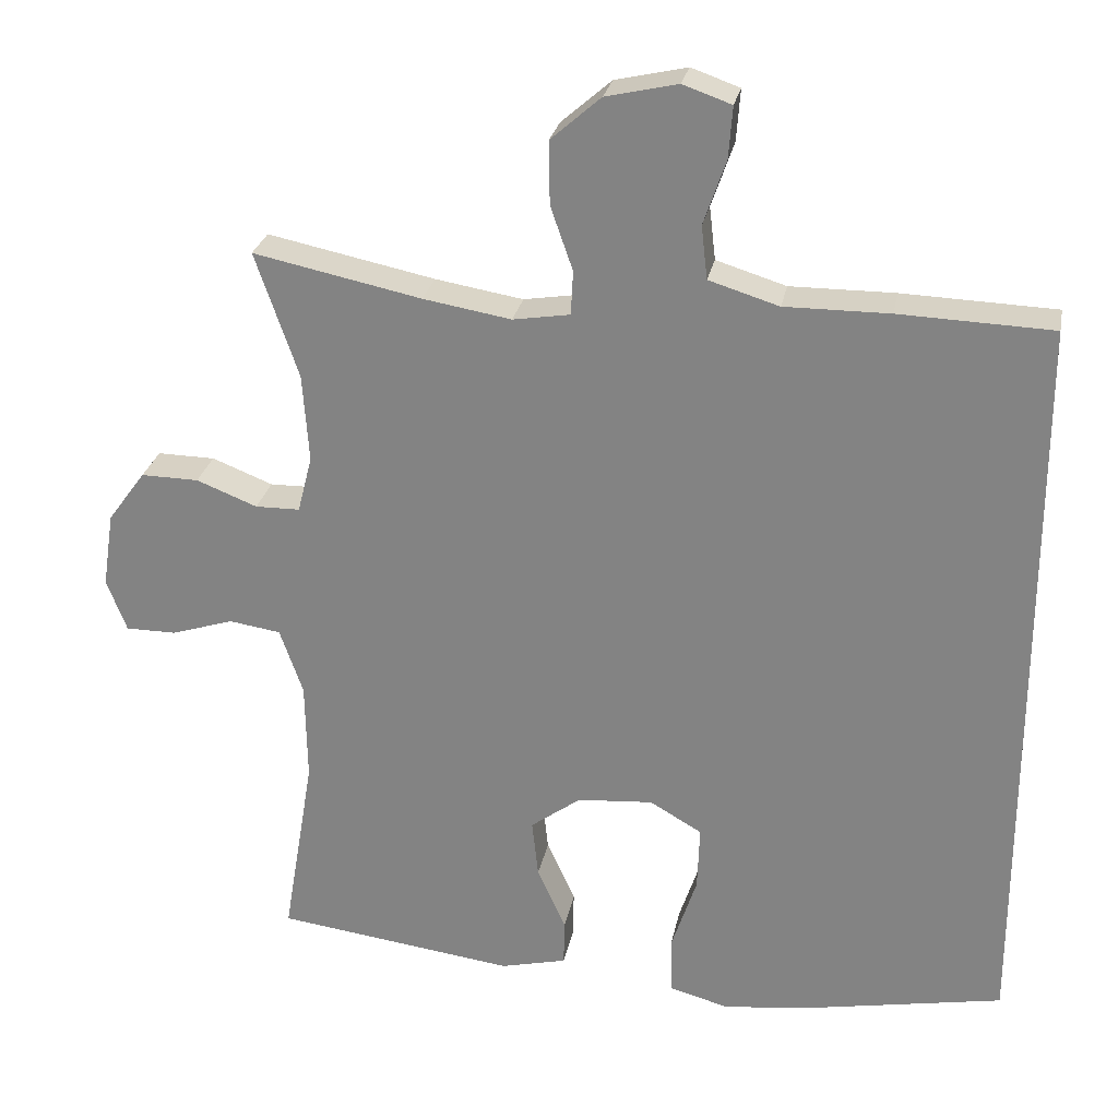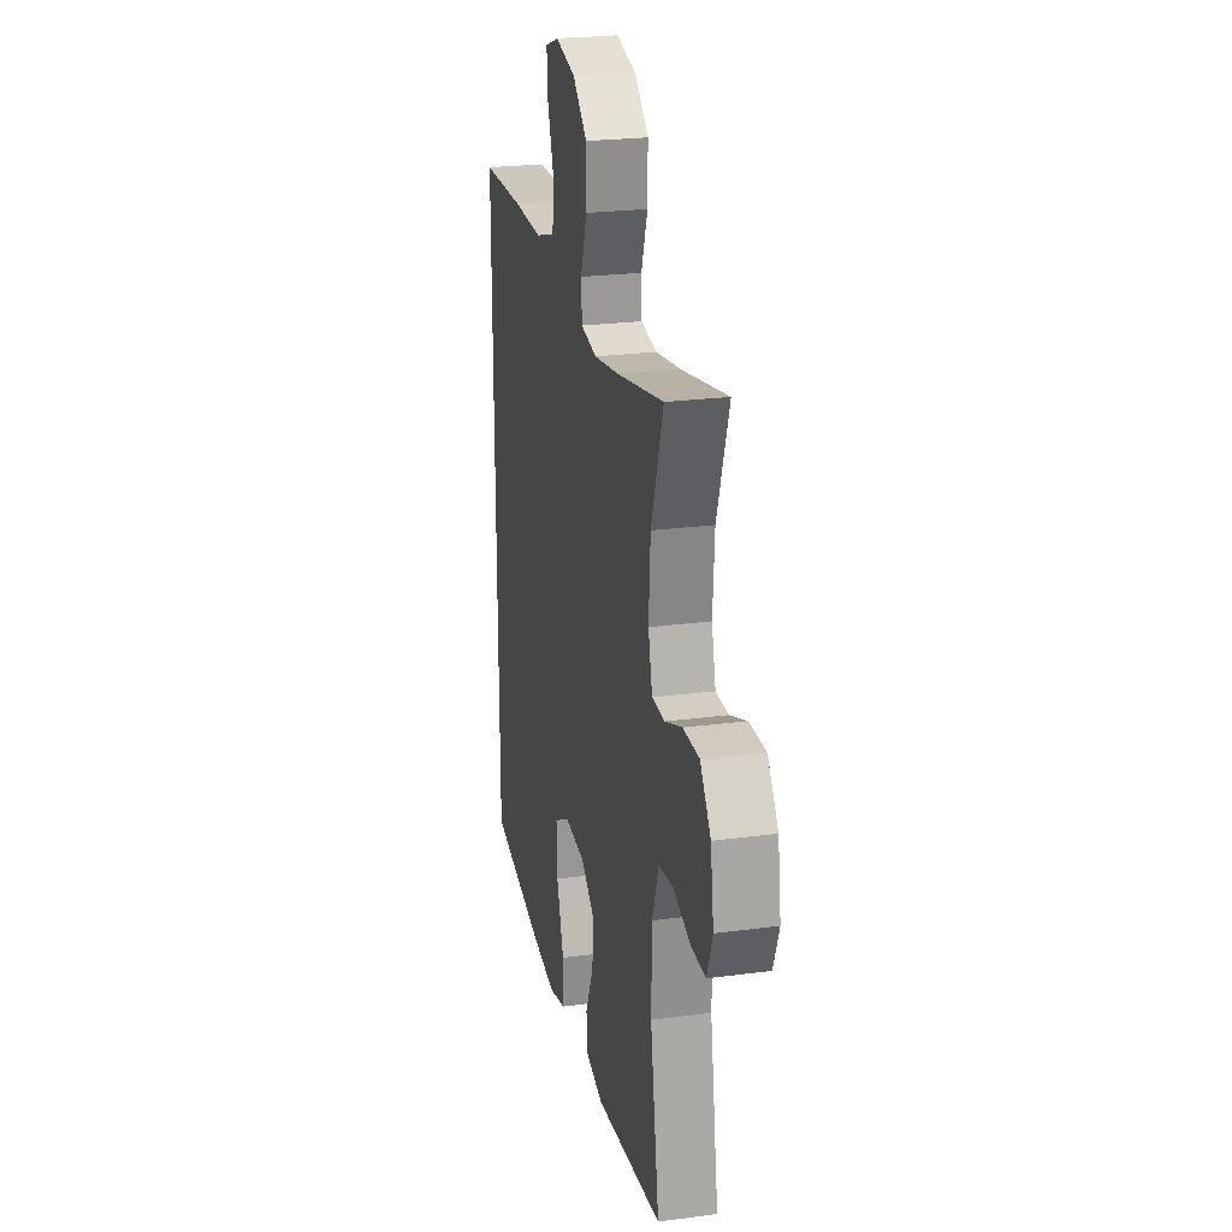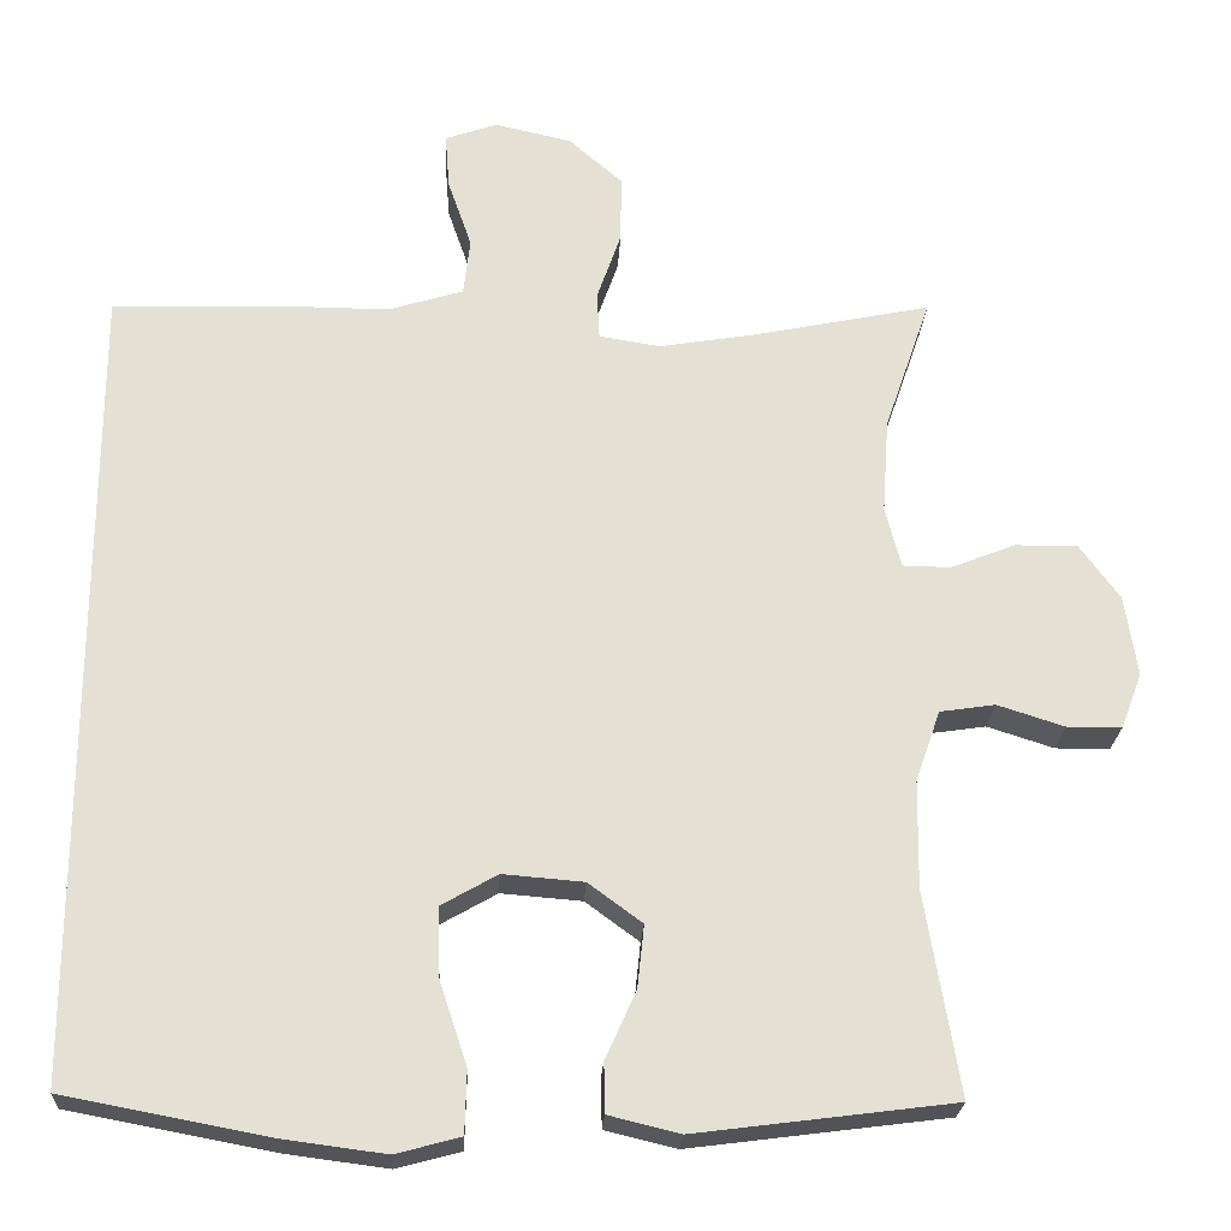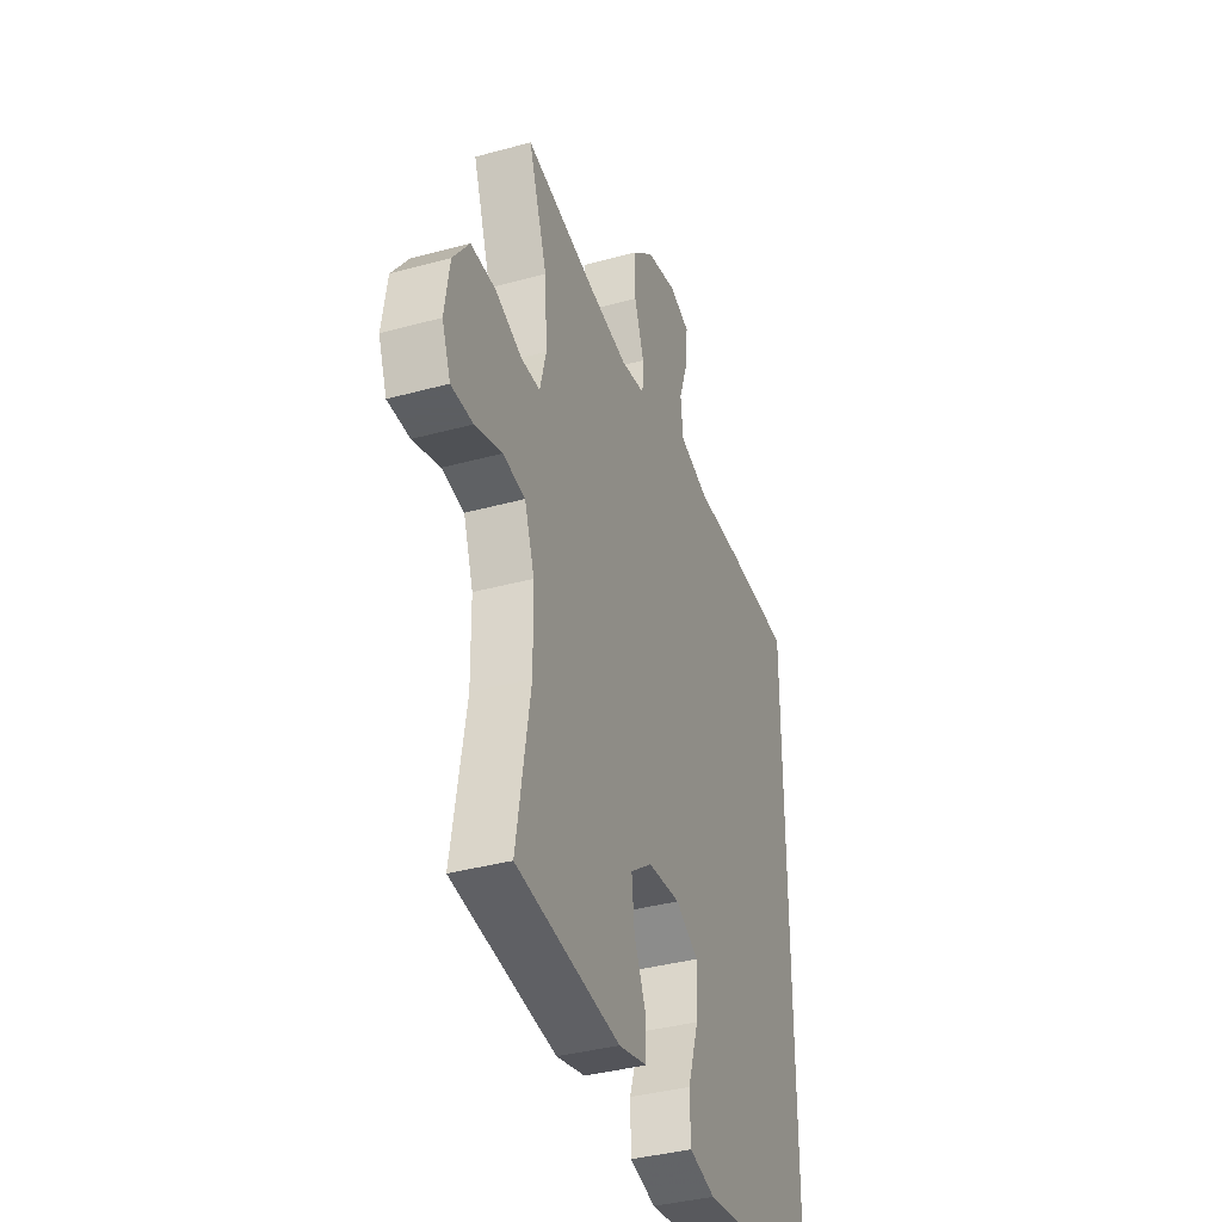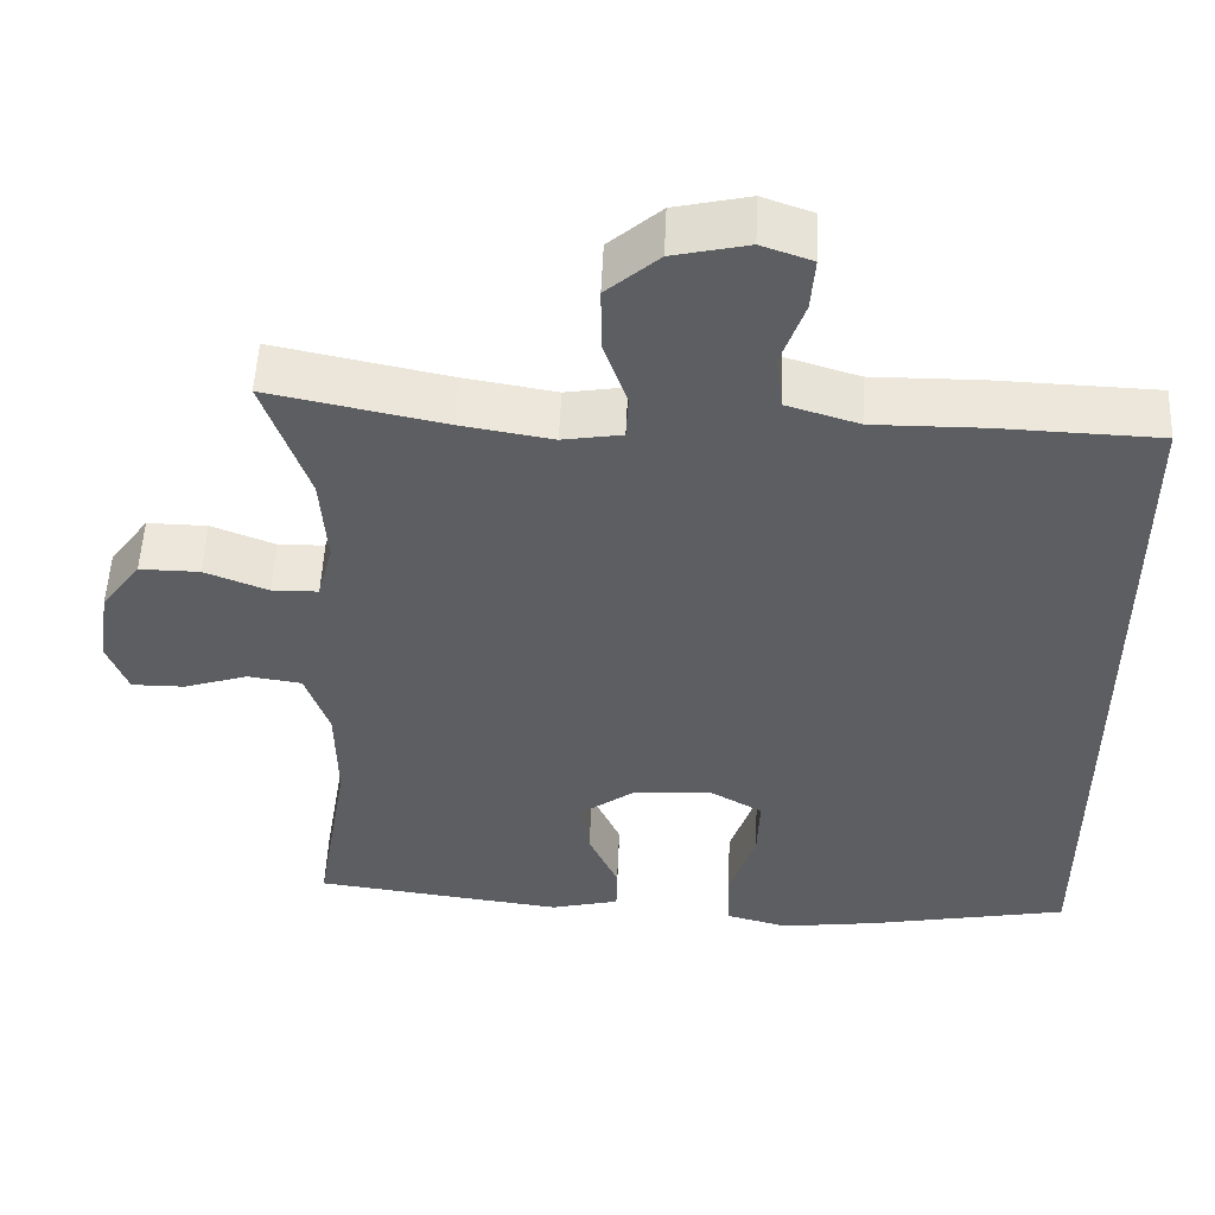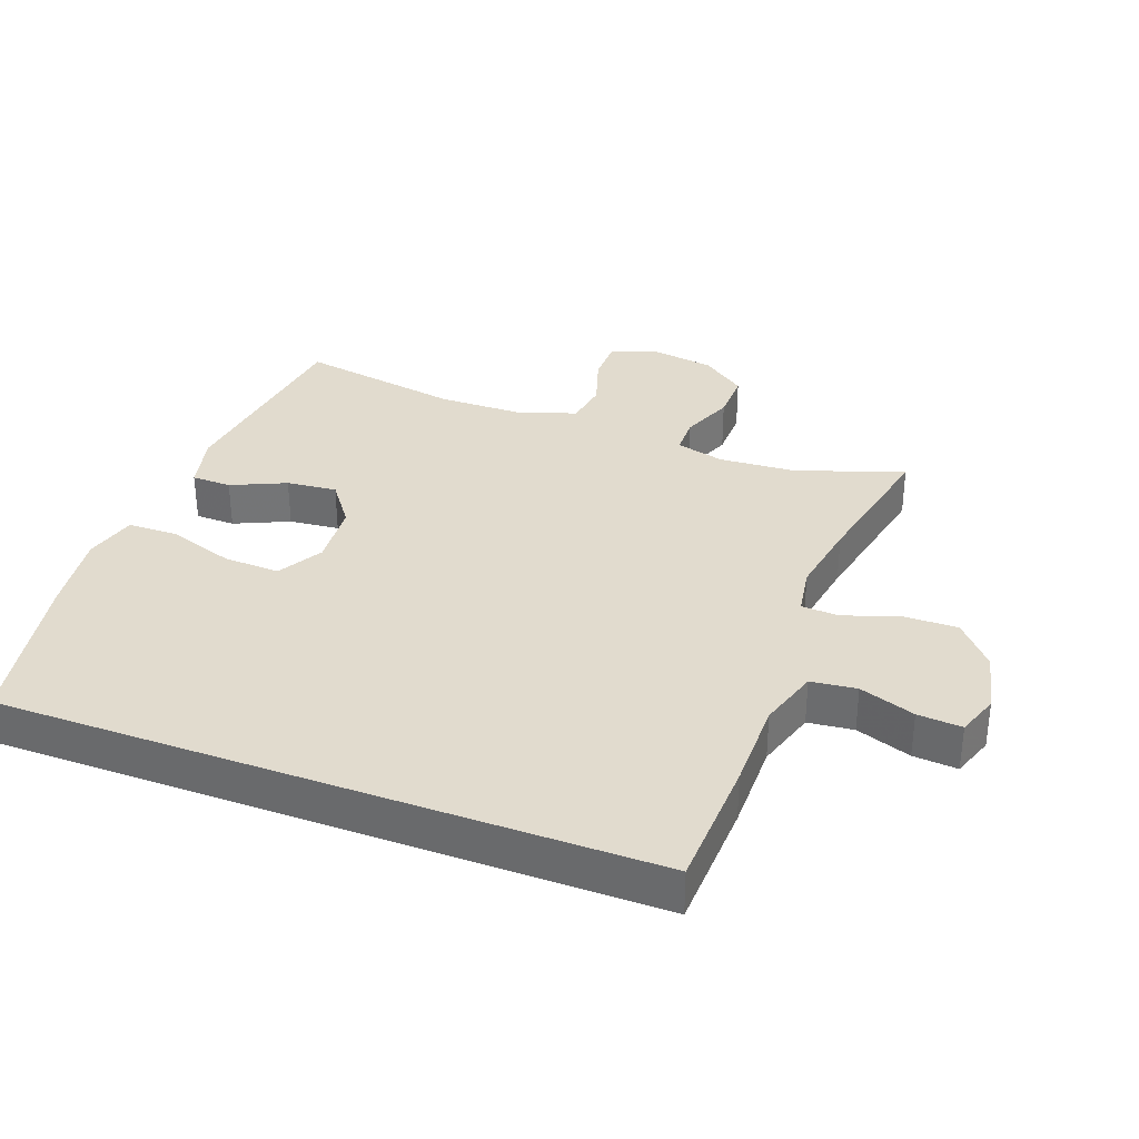
<metadata>
{"format":"obj","ext":"obj","renderer":"f3d","projection":"perspective","resolution":1024,"background":"white","views":[{"elev":26.8,"azim":-169.0,"up":"+Z"},{"elev":24.2,"azim":77.6,"up":"+Z"},{"elev":-23.5,"azim":-2.9,"up":"+Z"},{"elev":-37.4,"azim":109.4,"up":"+Z"},{"elev":52.4,"azim":-177.5,"up":"+Z"},{"elev":33.9,"azim":-69.5,"up":"+Y"}]}
</metadata>
<code>
v 0.5 0.07 -0.5
v 0.188 0.07 -0.54
v 0.102 0.07 -0.519
v 0.101 0.07 -0.459
v 0.138 0.07 -0.377
v 0.146 0.07 -0.301
v 0.081 0.07 -0.253
v -0.017 0.07 -0.245
v -0.085 0.07 -0.284
v -0.082 0.07 -0.369
v -0.049 0.07 -0.469
v -0.051 0.07 -0.545
v -0.129 0.07 -0.566
v -0.251 0.07 -0.55
v -0.5 0.07 -0.503
v -0.5 0.07 0.472
v -0.301 0.07 0.479
v -0.165 0.07 0.478
v -0.074 0.07 0.506
v -0.066 0.07 0.575
v -0.095 0.07 0.659
v -0.1 0.07 0.726
v -0.037 0.07 0.748
v 0.056 0.07 0.727
v 0.121 0.07 0.67
v 0.12 0.07 0.588
v 0.091 0.07 0.505
v 0.094 0.07 0.448
v 0.168 0.07 0.436
v 0.282 0.07 0.455
v 0.5 0.07 0.5
v 0.444 0.07 0.337
v 0.436 0.07 0.222
v 0.455 0.07 0.148
v 0.513 0.07 0.147
v 0.592 0.07 0.178
v 0.667 0.07 0.179
v 0.716 0.07 0.112
v 0.731 0.07 0.014
v 0.705 0.07 -0.054
v 0.639 0.07 -0.054
v 0.558 0.07 -0.028
v 0.491 0.07 -0.038
v 0.461 0.07 -0.124
v 0.459 0.07 -0.254
v 0.5 0 -0.5
v 0.188 0 -0.54
v 0.102 0 -0.519
v 0.101 0 -0.459
v 0.138 0 -0.377
v 0.146 0 -0.301
v 0.081 0 -0.253
v -0.017 0 -0.245
v -0.085 0 -0.284
v -0.082 0 -0.369
v -0.049 0 -0.469
v -0.051 0 -0.545
v -0.129 0 -0.566
v -0.251 0 -0.55
v -0.5 0 -0.503
v -0.5 0 0.472
v -0.301 0 0.479
v -0.165 0 0.478
v -0.074 0 0.506
v -0.066 0 0.575
v -0.095 0 0.659
v -0.1 0 0.726
v -0.037 0 0.748
v 0.056 0 0.727
v 0.121 0 0.67
v 0.12 0 0.588
v 0.091 0 0.505
v 0.094 0 0.448
v 0.168 0 0.436
v 0.282 0 0.455
v 0.5 0 0.5
v 0.444 0 0.337
v 0.436 0 0.222
v 0.455 0 0.148
v 0.513 0 0.147
v 0.592 0 0.178
v 0.667 0 0.179
v 0.716 0 0.112
v 0.731 0 0.014
v 0.705 0 -0.054
v 0.639 0 -0.054
v 0.558 0 -0.028
v 0.491 0 -0.038
v 0.461 0 -0.124
v 0.459 0 -0.254
f 39 40 41 42
f 39 42 43
f 38 39 43
f 35 36 37 38
f 34 35 38 43
f 33 34 43 44
f 30 31 32
f 29 30 32 33
f 28 29 33 44
f 24 25 26 27
f 24 27 28
f 23 24 28
f 20 21 22 23
f 19 20 23 28
f 18 19 28 44
f 10 11 12 13
f 9 10 13 14
f 2 3 4 5
f 45 1 2 5
f 45 5 6
f 44 45 6 7
f 18 44 7 8
f 17 18 8 9
f 15 16 17
f 9 14 15 17
f 87 86 85 84
f 88 87 84
f 88 84 83
f 83 82 81 80
f 88 83 80 79
f 89 88 79 78
f 77 76 75
f 78 77 75 74
f 89 78 74 73
f 72 71 70 69
f 73 72 69
f 73 69 68
f 68 67 66 65
f 73 68 65 64
f 89 73 64 63
f 58 57 56 55
f 59 58 55 54
f 50 49 48 47
f 50 47 46 90
f 51 50 90
f 52 51 90 89
f 53 52 89 63
f 54 53 63 62
f 62 61 60
f 62 60 59 54
f 1 46 47 2
f 2 47 48 3
f 3 48 49 4
f 4 49 50 5
f 5 50 51 6
f 6 51 52 7
f 7 52 53 8
f 8 53 54 9
f 9 54 55 10
f 10 55 56 11
f 11 56 57 12
f 12 57 58 13
f 13 58 59 14
f 14 59 60 15
f 15 60 61 16
f 16 61 62 17
f 17 62 63 18
f 18 63 64 19
f 19 64 65 20
f 20 65 66 21
f 21 66 67 22
f 22 67 68 23
f 23 68 69 24
f 24 69 70 25
f 25 70 71 26
f 26 71 72 27
f 27 72 73 28
f 28 73 74 29
f 29 74 75 30
f 30 75 76 31
f 31 76 77 32
f 32 77 78 33
f 33 78 79 34
f 34 79 80 35
f 35 80 81 36
f 36 81 82 37
f 37 82 83 38
f 38 83 84 39
f 39 84 85 40
f 40 85 86 41
f 41 86 87 42
f 42 87 88 43
f 43 88 89 44
f 44 89 90 45
f 45 90 46 1

</code>
